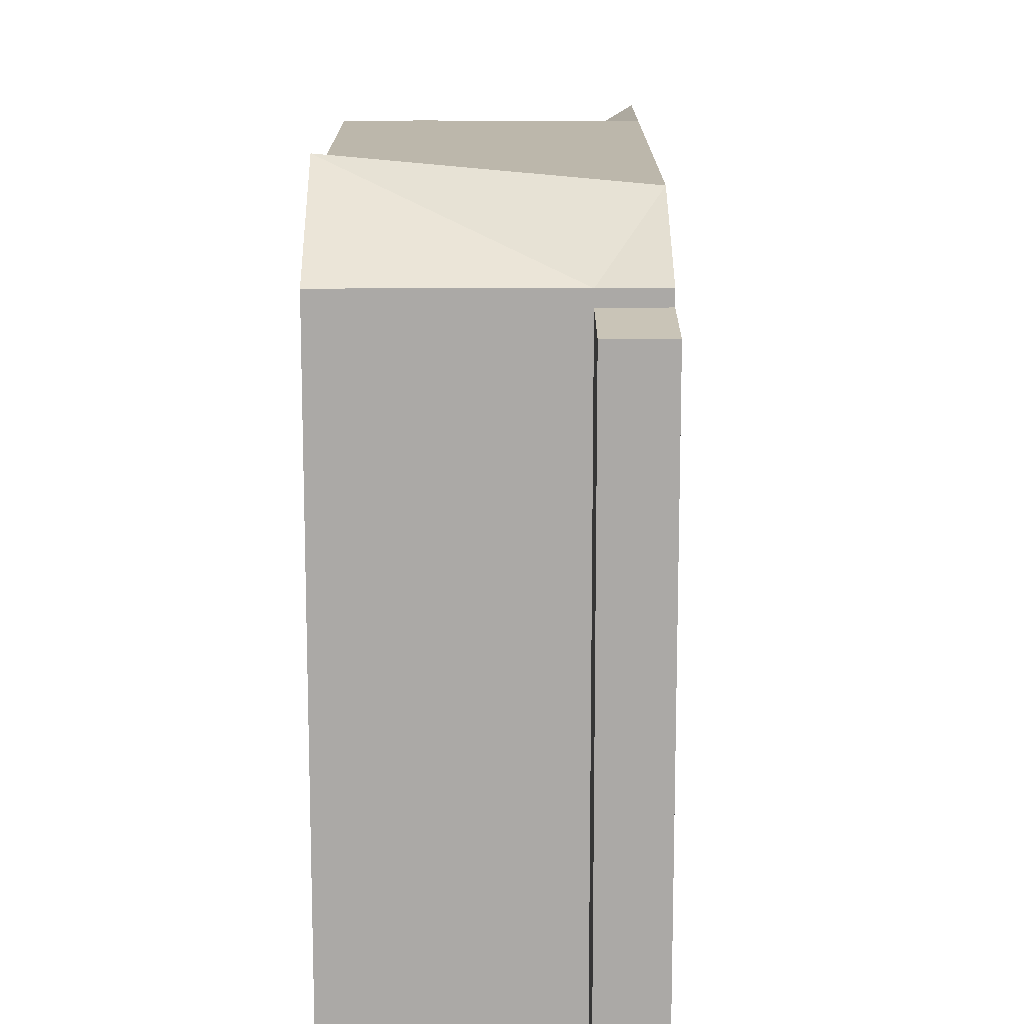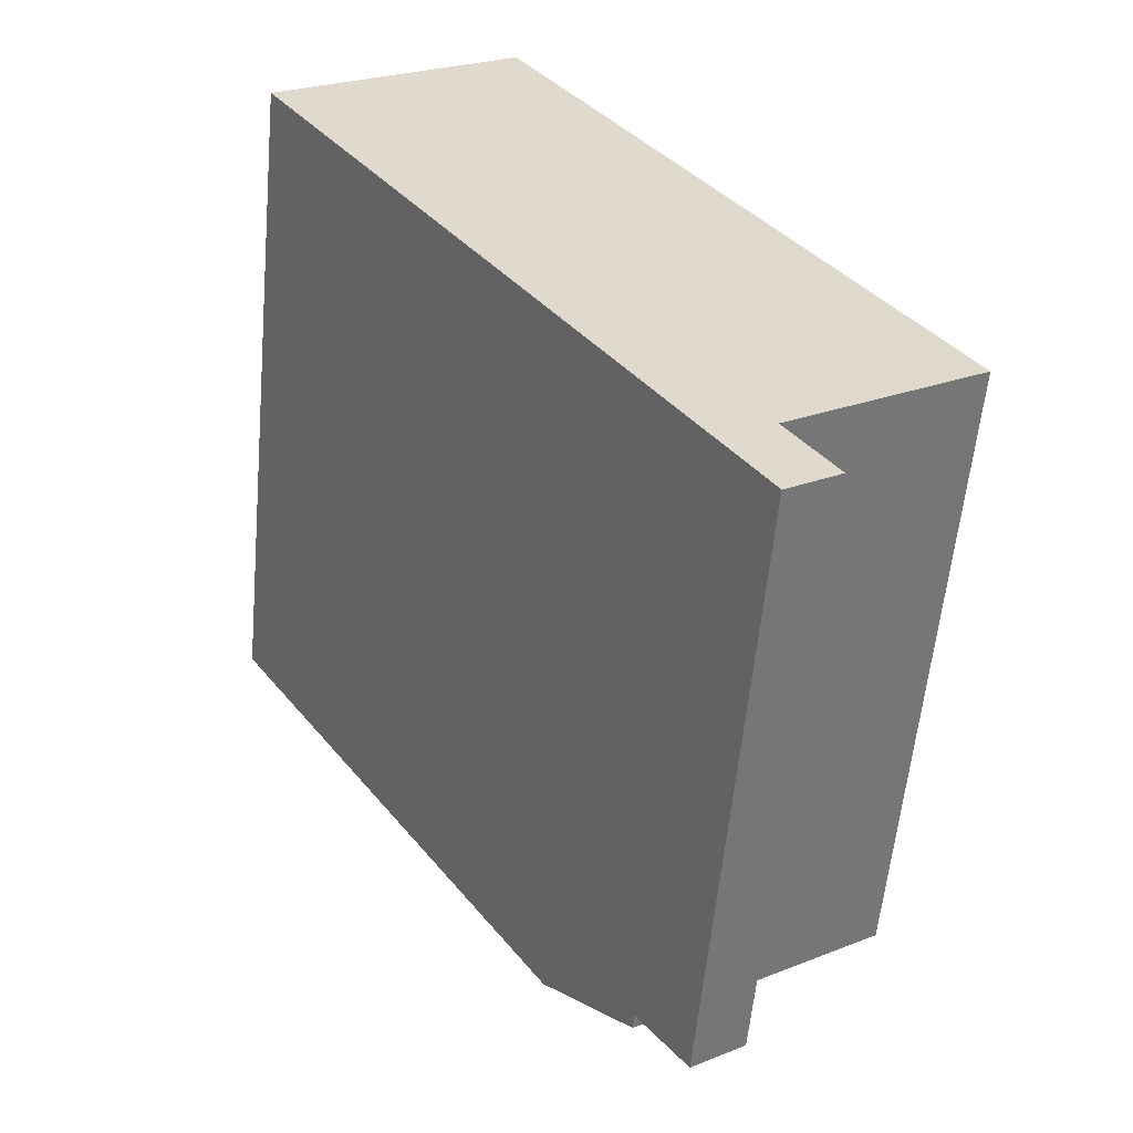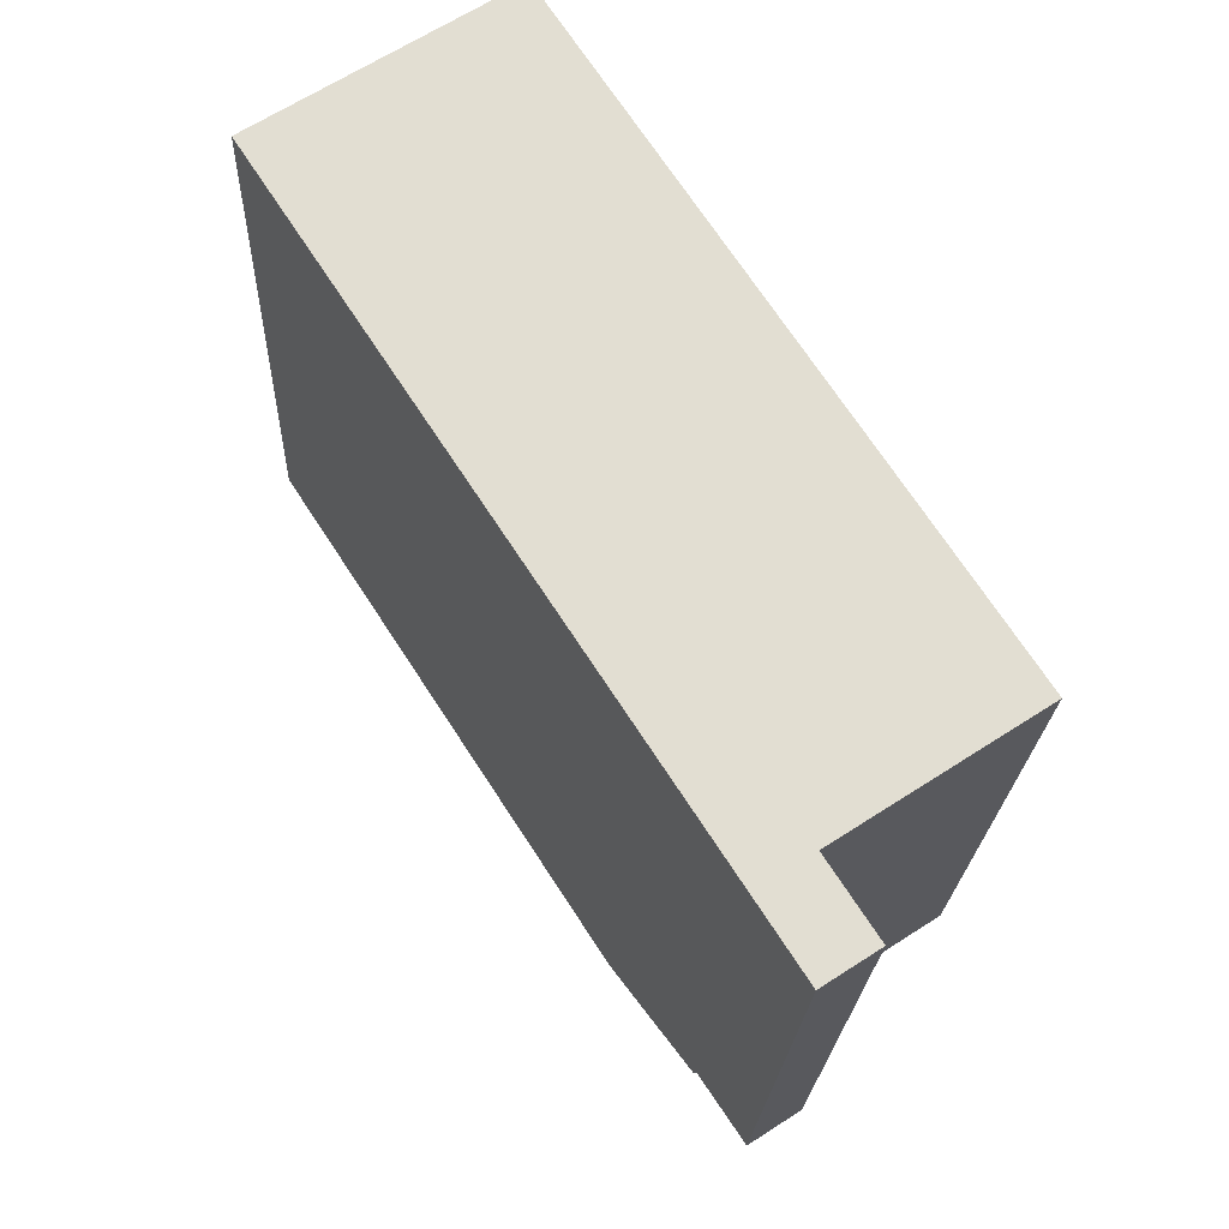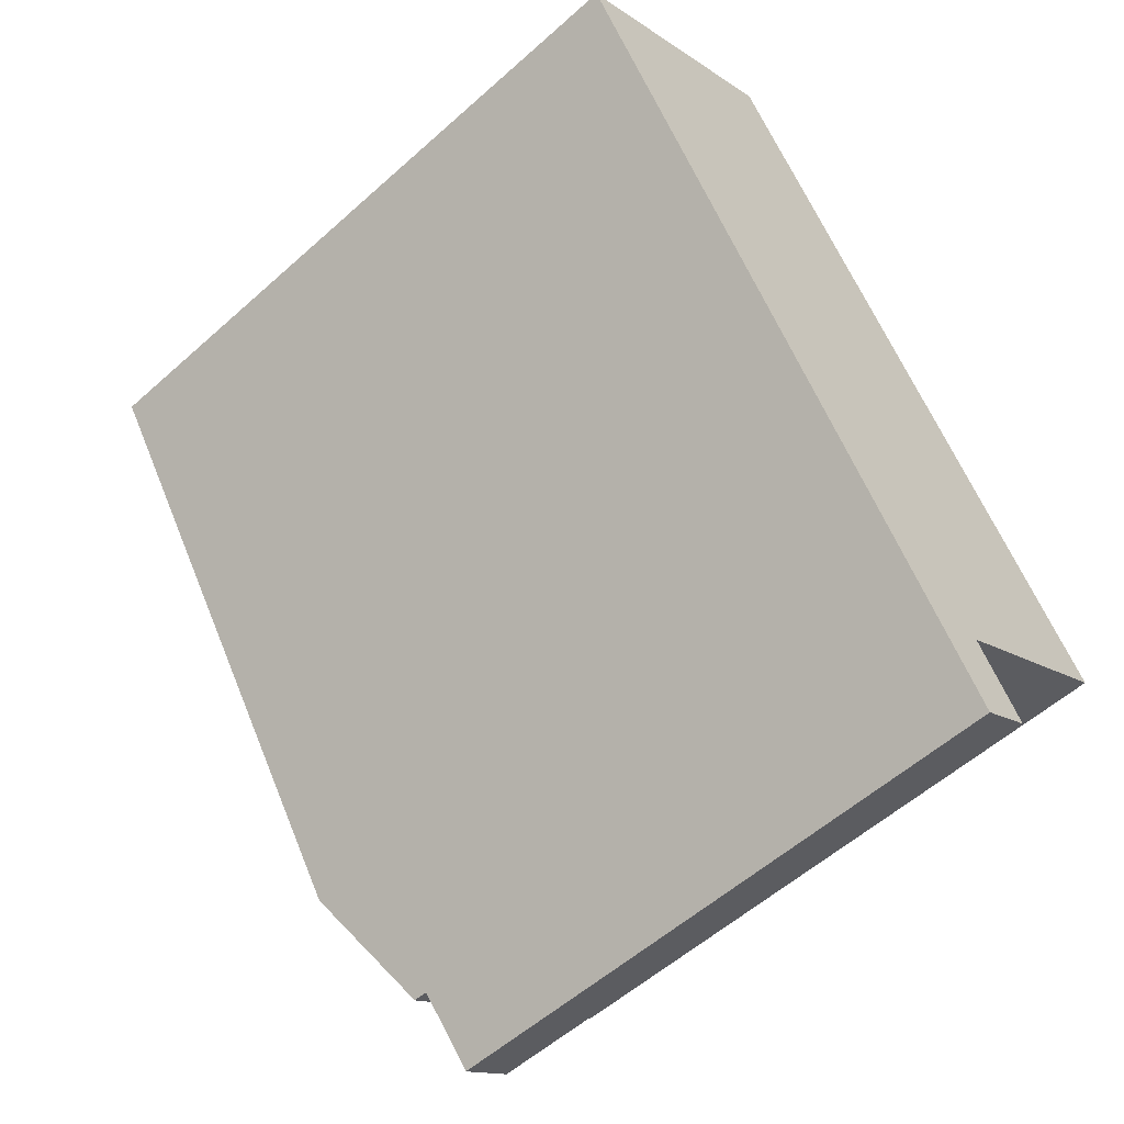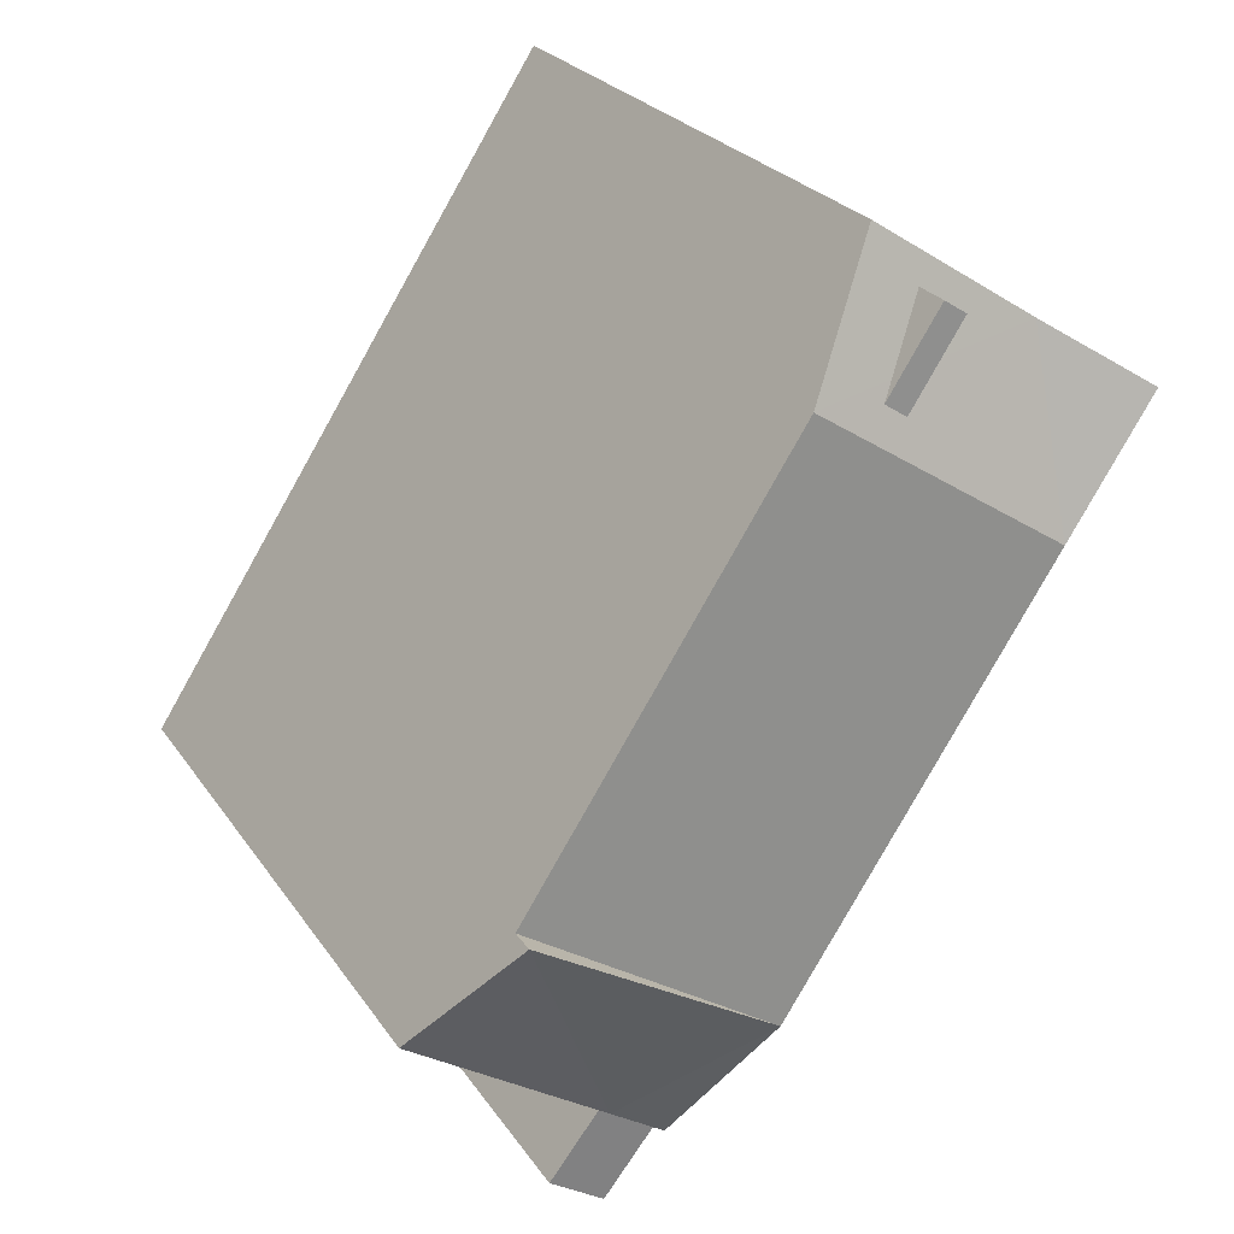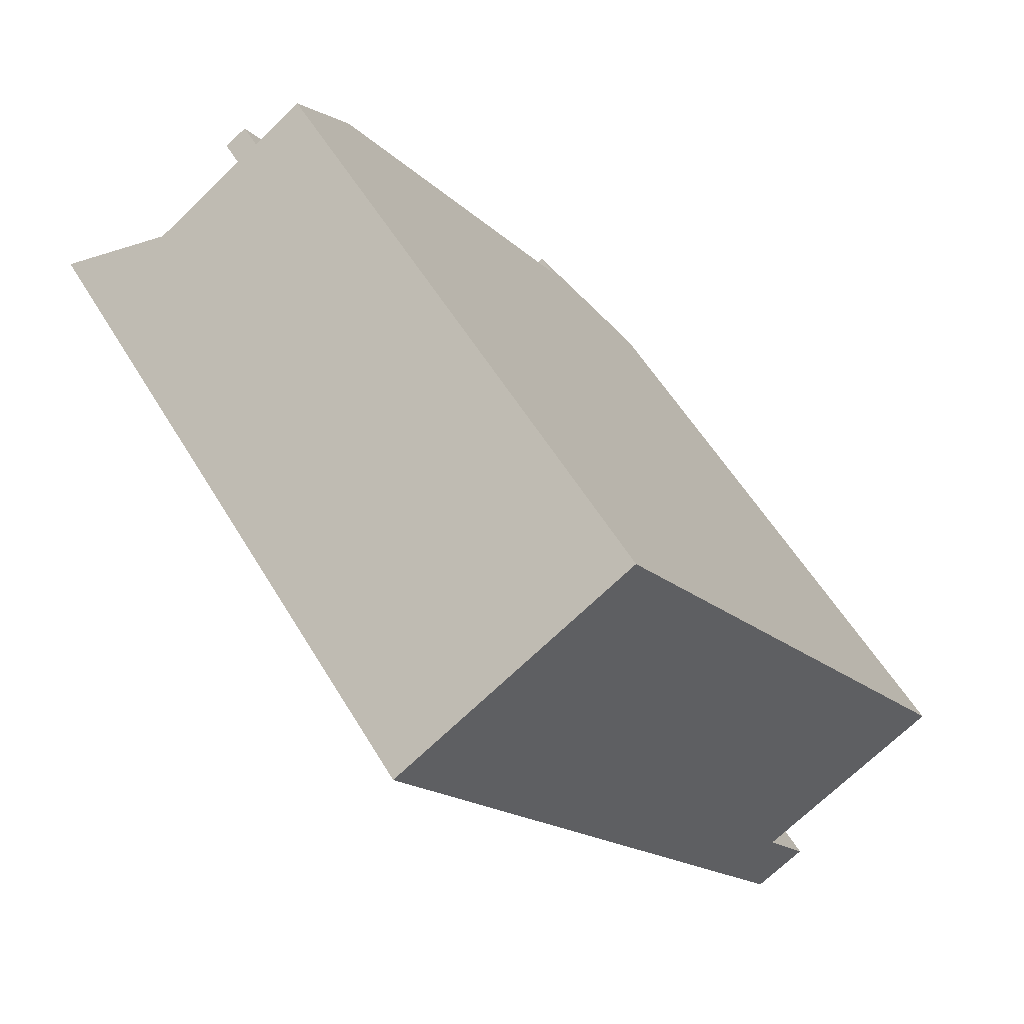
<metadata>
{"format":"obj","ext":"obj","renderer":"f3d","projection":"perspective","resolution":1024,"background":"white","views":[{"elev":14.5,"azim":146.8,"up":"+Y"},{"elev":-58.0,"azim":-5.3,"up":"+Z"},{"elev":-21.6,"azim":-2.3,"up":"+Z"},{"elev":-55.9,"azim":-46.8,"up":"+Z"},{"elev":25.2,"azim":153.8,"up":"+Z"},{"elev":55.7,"azim":-30.4,"up":"+Z"}]}
</metadata>
<code>
v 0.1074 7.718 -5.971
v 3.017 6.382 -7.891
v 1.849 6.382 -8.65
v 0.1074 7.718 -5.971
v 5.504 8.303 -2.462
v 3.017 6.382 -7.891
v 3.017 6.382 -7.891
v 5.504 8.303 -2.462
v 7.246 6.382 -5.142
v -5.581 7.716 2.779
v 5.504 7.715 -2.462
v 0.1074 7.718 -5.971
v -5.581 7.716 2.779
v -0.1836 7.718 6.288
v 5.504 7.715 -2.462
v -3.351 6.622 7.484
v -1.987 6.39 9.062
v -2.87 6.622 7.797
v -2.87 6.622 7.797
v -1.987 6.39 9.062
v -0.1836 7.718 6.288
v -5.539 6.39 6.752
v -1.987 6.39 9.062
v -3.351 6.622 7.484
v -2.87 6.622 7.797
v -0.1836 7.718 6.288
v -1.991 7.27 6.444
v -5.539 6.39 6.752
v -3.351 6.622 7.484
v -2.716 7.09 6.507
v -5.539 6.39 6.752
v -2.716 7.09 6.507
v -2.231 7.447 5.761
v -2.231 7.447 5.761
v -1.753 7.445 6.078
v -0.1836 7.718 6.288
v -1.991 7.27 6.444
v -0.1836 7.718 6.288
v -1.753 7.445 6.078
v -5.581 7.716 2.779
v -5.539 6.39 6.752
v -2.231 7.447 5.761
v -5.581 7.716 2.779
v -2.231 7.447 5.761
v -0.1836 7.718 6.288
v -7.384 7.713 5.553
v -5.539 6.39 6.752
v -5.581 7.716 2.779
v -2.431 7.446 6.858
v -2.151 7.446 6.428
v -2.271 7.446 6.349
v -2.551 7.447 6.78
v -2.71 7.447 7.288
v -2.431 7.446 6.858
v -2.551 7.447 6.78
v -2.83 7.447 7.21
v -2.551 7.447 6.78
v -2.271 7.446 6.349
v -2.391 7.447 6.27
v -2.671 7.447 6.701
v -2.83 7.447 7.21
v -2.551 7.447 6.78
v -2.671 7.447 6.701
v -2.95 7.448 7.131
v -2.271 7.446 6.349
v -2.151 7.446 6.428
v -1.753 7.445 6.078
v -2.271 7.446 6.349
v -1.753 7.445 6.078
v -2.231 7.447 5.761
v -2.431 7.446 6.858
v -1.753 7.445 6.078
v -2.151 7.446 6.428
v -2.87 7.447 7.797
v -2.431 7.446 6.858
v -2.71 7.447 7.288
v -2.87 7.447 7.797
v -1.753 7.445 6.078
v -2.431 7.446 6.858
v -2.87 7.447 7.797
v -2.71 7.447 7.288
v -2.83 7.447 7.21
v -2.671 7.447 6.701
v -2.391 7.447 6.27
v -2.231 7.447 5.761
v -2.391 7.447 6.27
v -2.271 7.446 6.349
v -2.231 7.447 5.761
v -2.95 7.448 7.131
v -2.671 7.447 6.701
v -2.231 7.447 5.761
v -3.351 7.449 7.484
v -3.351 7.449 7.484
v -2.83 7.447 7.21
v -2.95 7.448 7.131
v -3.351 7.449 7.484
v -2.87 7.447 7.797
v -2.83 7.447 7.21
v 2.9 5.864 -10.27
v 3.017 6.048 -7.891
v 4.068 5.862 -9.507
v 1.849 6.049 -8.65
v 3.017 6.048 -7.891
v 2.9 5.864 -10.27
v 0.1074 7.718 -5.971
v 1.849 6.049 -8.65
v 1.849 -7.488 -8.65
v 0.1074 -7.488 -5.971
v 0.1074 7.718 -5.971
v 1.849 6.382 -8.65
v 1.849 6.049 -8.65
v -5.581 7.716 2.779
v 0.1074 7.718 -5.971
v 0.1074 -7.488 -5.971
v -5.581 -7.488 2.779
v -7.384 6.39 5.553
v -5.581 7.716 2.779
v -5.581 -7.488 2.779
v -7.384 -7.488 5.553
v -7.384 7.713 5.553
v -5.581 7.716 2.779
v -7.384 6.39 5.553
v 1.849 6.049 -8.65
v 2.9 5.864 -10.27
v 2.9 -7.488 -10.27
v 1.849 -7.488 -8.65
v 0.1074 7.718 -5.971
v 5.504 7.715 -2.462
v 5.504 8.303 -2.462
v 5.504 -7.488 -2.462
v 7.246 -7.488 -5.142
v 7.246 6.382 -5.142
v 5.504 7.715 -2.462
v 5.504 8.303 -2.462
v 5.504 7.715 -2.462
v 7.246 6.382 -5.142
v -0.1836 -7.488 6.288
v 5.504 -7.488 -2.462
v 5.504 7.715 -2.462
v -0.1836 7.718 6.288
v -1.987 -7.488 9.062
v -0.1836 -7.488 6.288
v -0.1836 7.718 6.288
v -1.987 6.39 9.062
v 3.017 6.382 -7.891
v 7.246 6.382 -5.142
v 3.017 6.048 -7.891
v 3.017 6.048 -7.891
v 7.246 6.382 -5.142
v 7.246 -7.488 -5.142
v 3.017 -7.488 -7.891
v 1.849 6.382 -8.65
v 3.017 6.382 -7.891
v 3.017 6.048 -7.891
v 1.849 6.049 -8.65
v -6.461 -7.488 6.152
v -5.539 -7.488 6.752
v -5.539 6.39 6.752
v -7.384 6.39 5.553
v -7.384 -7.488 5.553
v -6.461 -7.488 6.152
v -7.384 6.39 5.553
v -6.461 -7.488 6.152
v -5.539 6.39 6.752
v -5.539 -7.488 6.752
v -1.987 -7.488 9.062
v -1.987 6.39 9.062
v -5.539 6.39 6.752
v -7.384 7.713 5.553
v -7.384 6.39 5.553
v -5.539 6.39 6.752
v -2.87 7.447 7.797
v -1.991 7.27 6.444
v -1.753 7.445 6.078
v -2.87 7.447 7.797
v -2.87 6.622 7.797
v -1.991 7.27 6.444
v -3.351 7.449 7.484
v -2.716 7.09 6.507
v -3.351 6.622 7.484
v -3.351 7.449 7.484
v -2.231 7.447 5.761
v -2.716 7.09 6.507
v -3.351 6.622 7.484
v -2.87 6.622 7.797
v -2.87 7.447 7.797
v -3.351 7.449 7.484
v 3.543 -7.488 -8.699
v 4.068 -7.488 -9.507
v 4.068 5.862 -9.507
v 3.017 6.048 -7.891
v 3.017 -7.488 -7.891
v 3.543 -7.488 -8.699
v 3.017 6.048 -7.891
v 3.543 -7.488 -8.699
v 4.068 5.862 -9.507
v 2.9 5.864 -10.27
v 3.484 -7.488 -9.887
v 2.9 -7.488 -10.27
v 3.484 -7.488 -9.887
v 4.068 5.862 -9.507
v 4.068 -7.488 -9.507
v 2.9 5.864 -10.27
v 4.068 5.862 -9.507
v 3.484 -7.488 -9.887
v 0.1074 -7.488 -5.971
v 1.849 -7.488 -8.65
v 2.9 -7.488 -10.27
v 3.484 -7.488 -9.887
v 4.068 -7.488 -9.507
v 3.543 -7.488 -8.699
v 3.017 -7.488 -7.891
v 7.246 -7.488 -5.142
v 5.504 -7.488 -2.462
v -0.1836 -7.488 6.288
v -1.987 -7.488 9.062
v -5.539 -7.488 6.752
v -6.461 -7.488 6.152
v -7.384 -7.488 5.553
v -5.581 -7.488 2.779
g CDNNDG02_0006600
f 1 2 3
f 4 5 6
f 7 8 9
f 10 11 12
f 13 14 15
f 16 17 18
f 19 20 21
f 22 23 24
f 25 26 27
f 28 29 30
f 31 32 33
f 34 35 36
f 37 38 39
f 40 41 42
f 43 44 45
f 46 47 48
f 52 49 50
f 50 51 52
f 56 53 54
f 54 55 56
f 60 57 58
f 58 59 60
f 64 61 62
f 62 63 64
f 65 66 67
f 68 69 70
f 71 72 73
f 74 75 76
f 77 78 79
f 80 81 82
f 83 84 85
f 86 87 88
f 92 89 90
f 90 91 92
f 93 94 95
f 96 97 98
f 99 100 101
f 102 103 104
f 108 106 107
f 108 105 106
f 109 110 111
f 115 112 114
f 114 112 113
f 119 116 118
f 118 116 117
f 120 121 122
f 124 125 126
f 123 124 126
f 127 128 129
f 130 132 133
f 130 131 132
f 134 135 136
f 137 139 140
f 137 138 139
f 142 143 144
f 141 142 144
f 145 146 147
f 150 148 149
f 148 150 151
f 153 154 155
f 152 153 155
f 156 157 158
f 159 160 161
f 162 163 164
f 165 167 168
f 167 165 166
f 169 170 171
f 172 173 174
f 175 176 177
f 178 179 180
f 181 182 183
f 184 186 187
f 186 184 185
f 188 189 190
f 191 192 193
f 194 195 196
f 197 198 199
f 200 201 202
f 203 204 205
f 220 206 214
f 217 220 215
f 209 207 208
f 210 211 209
f 218 219 220
f 217 218 220
f 207 209 211
f 212 213 214
f 211 212 207
f 212 206 207
f 215 216 217
f 215 220 214
f 214 206 212

</code>
